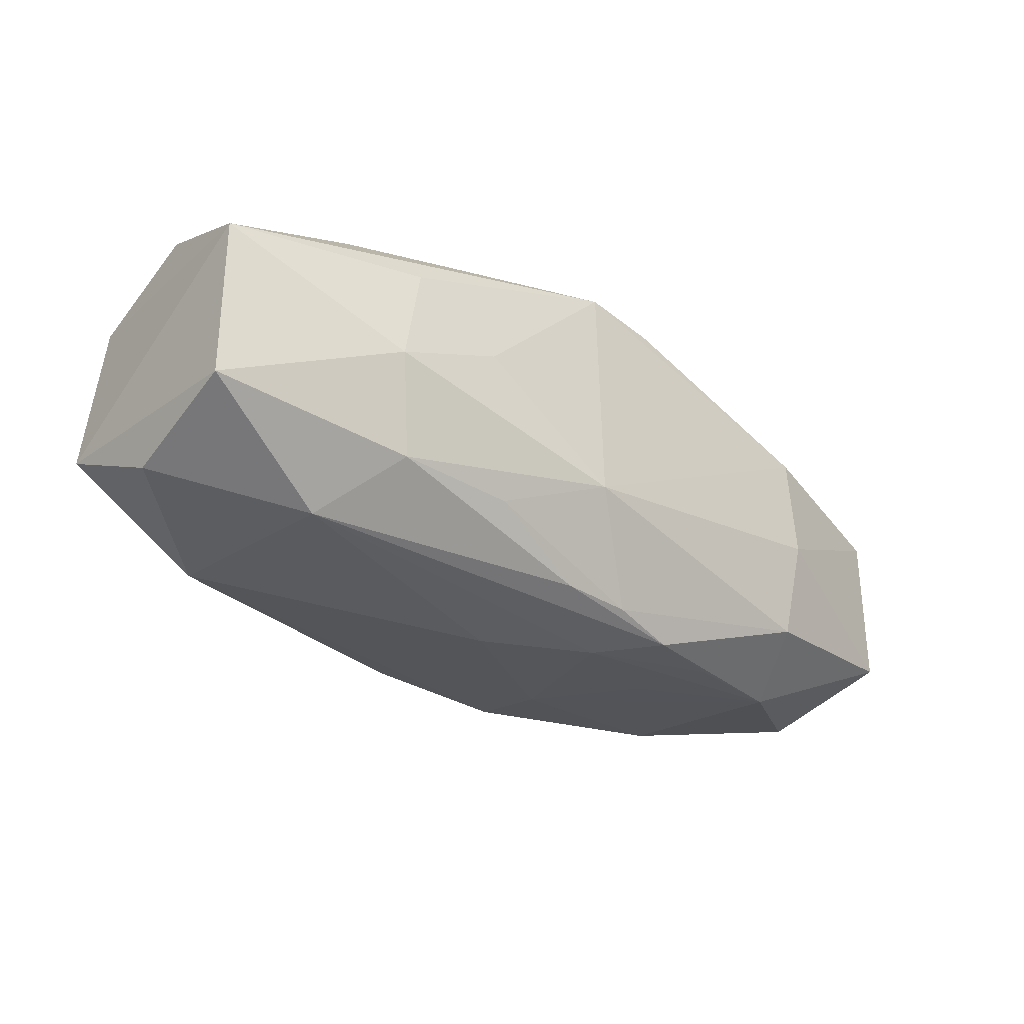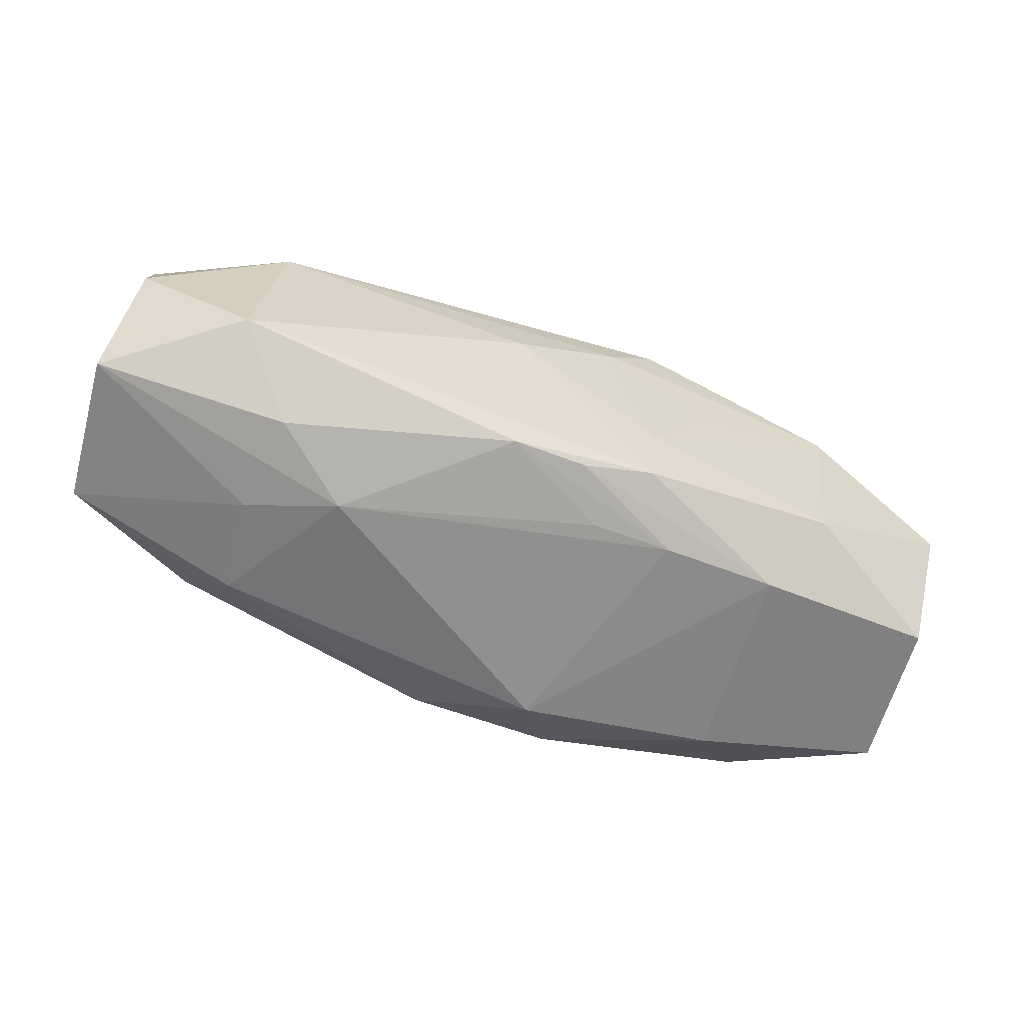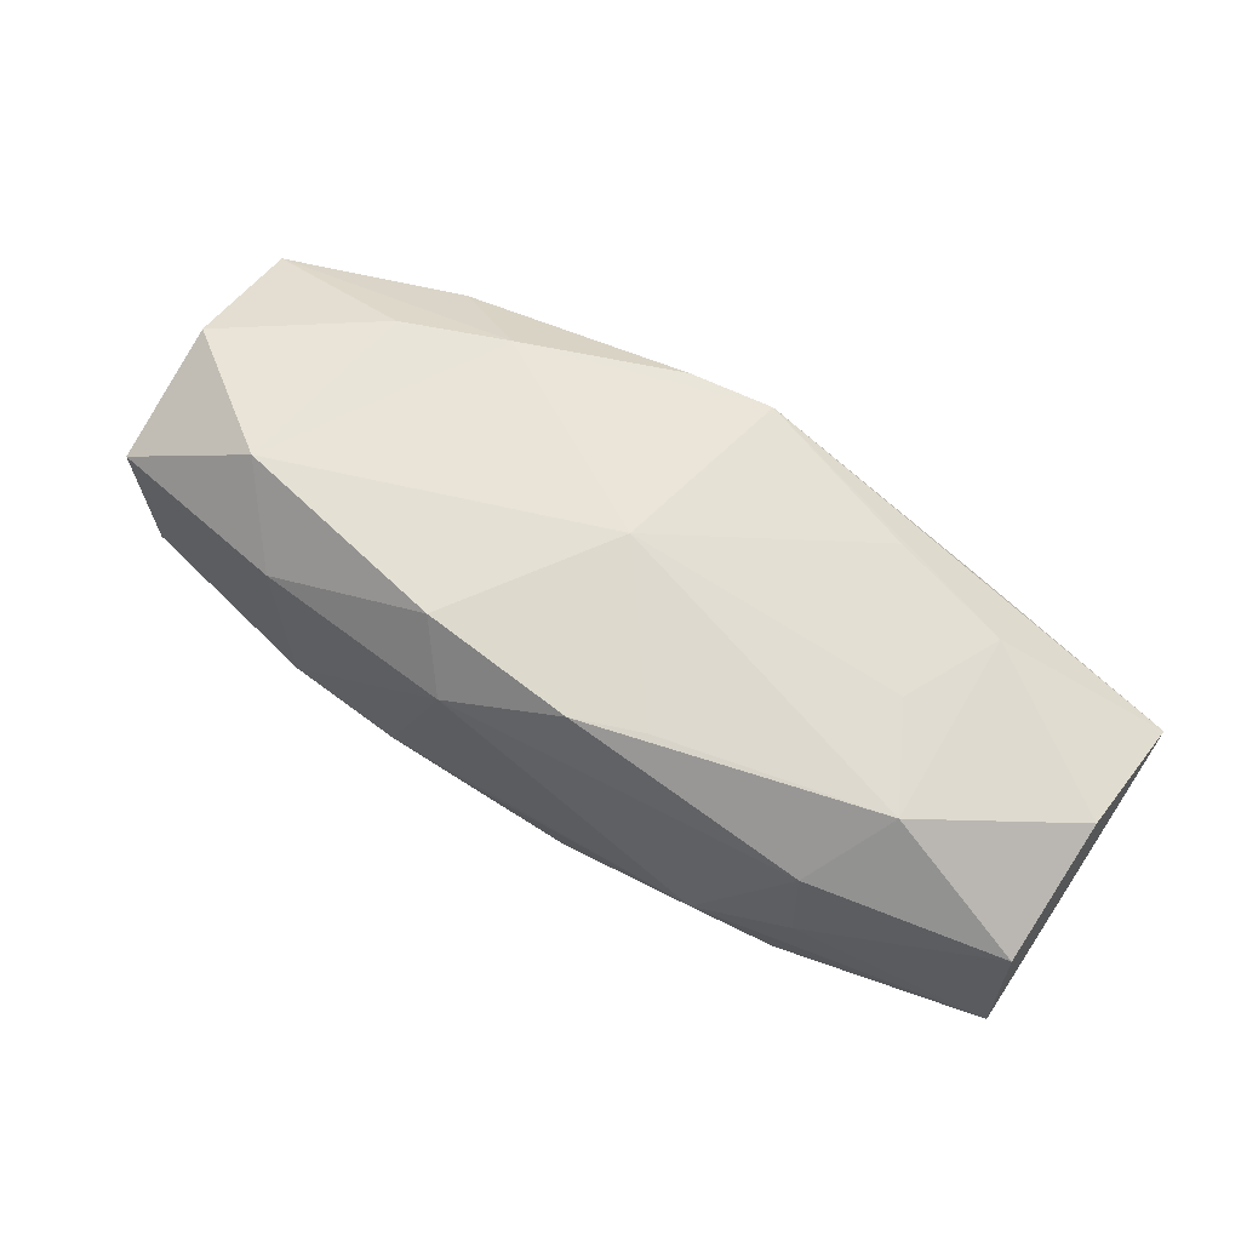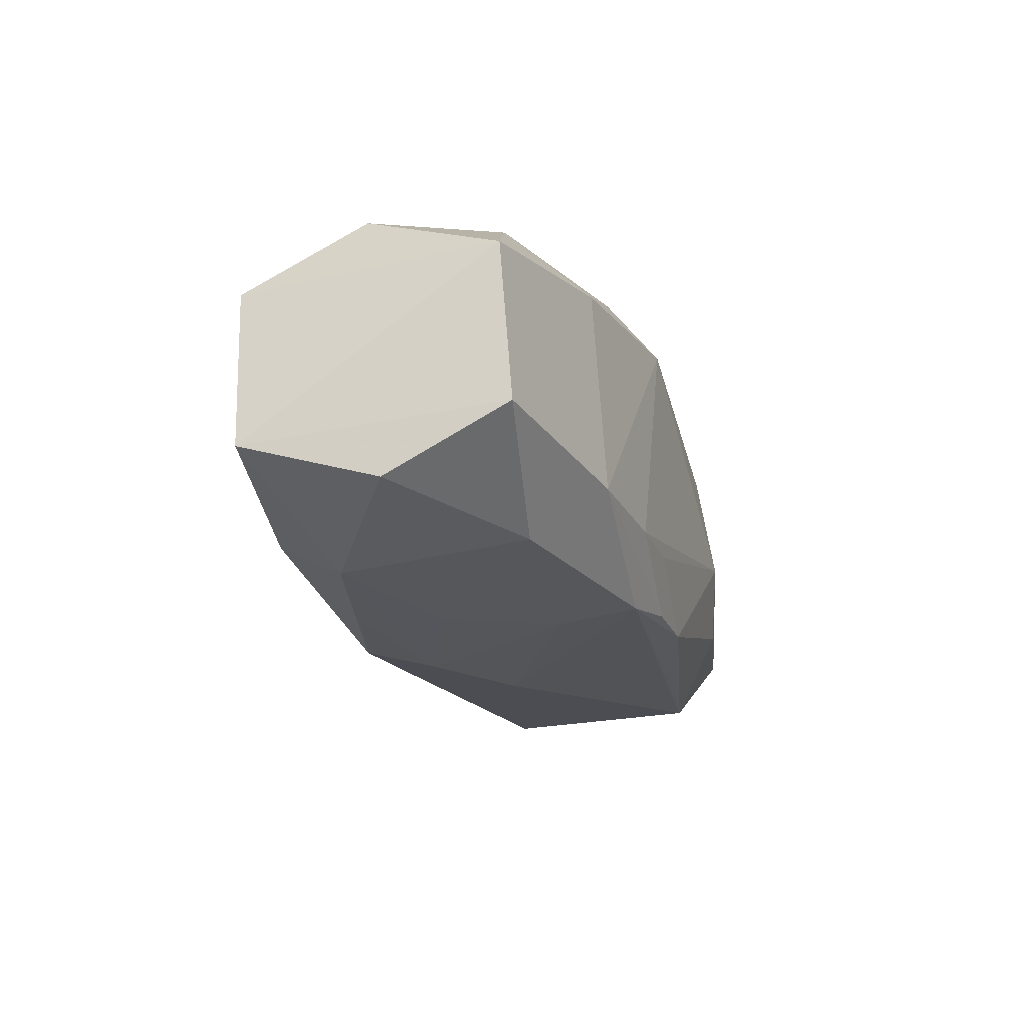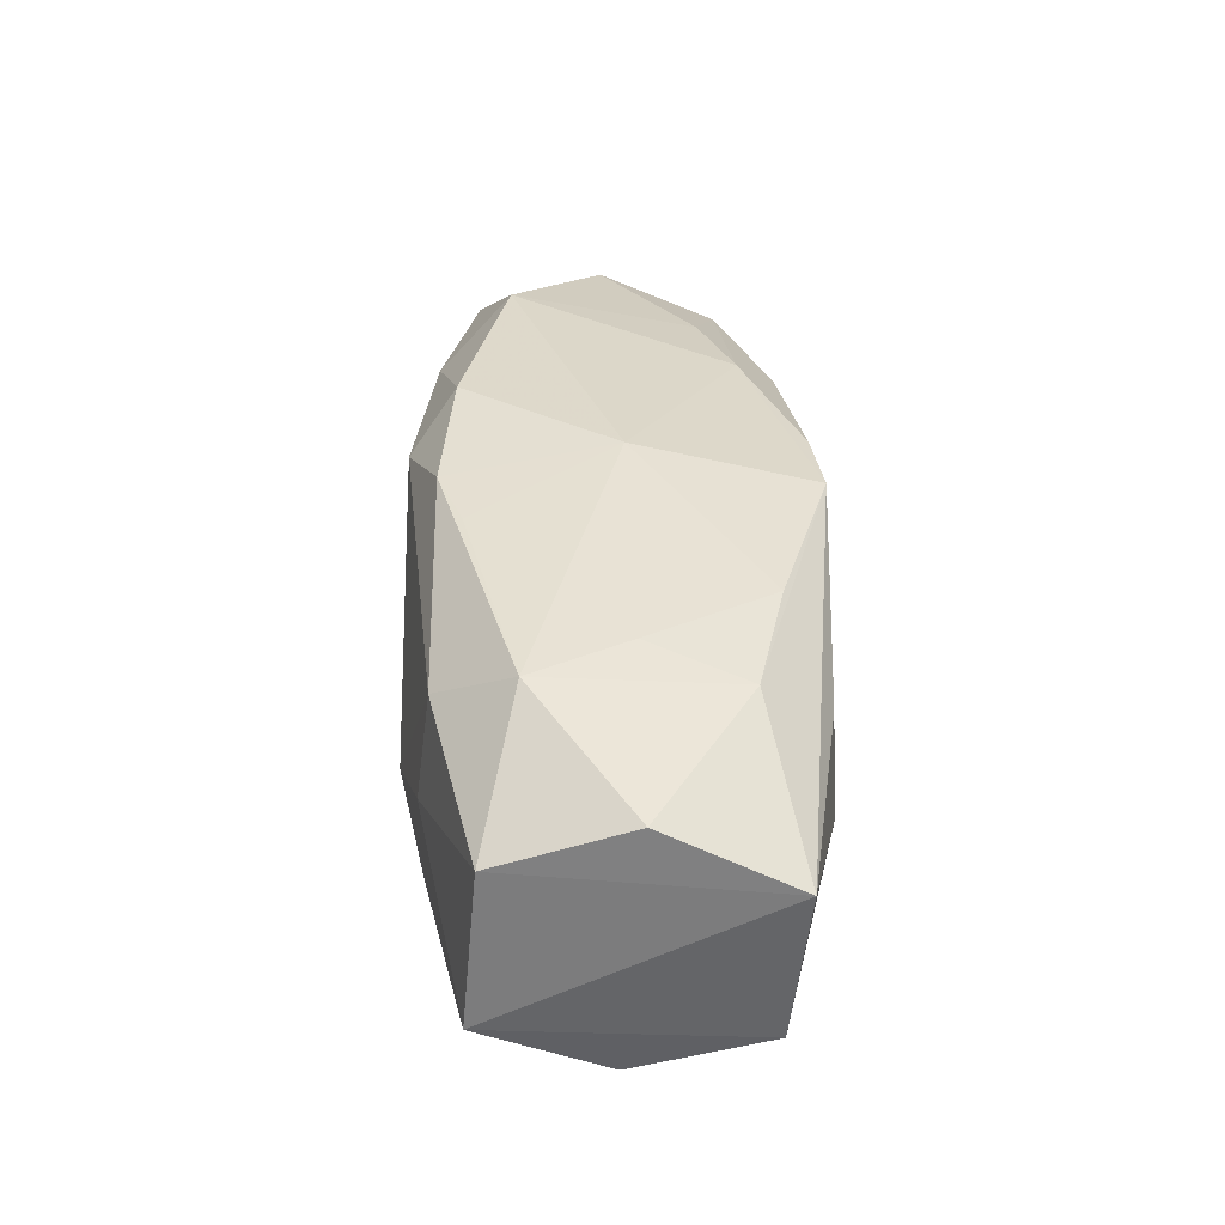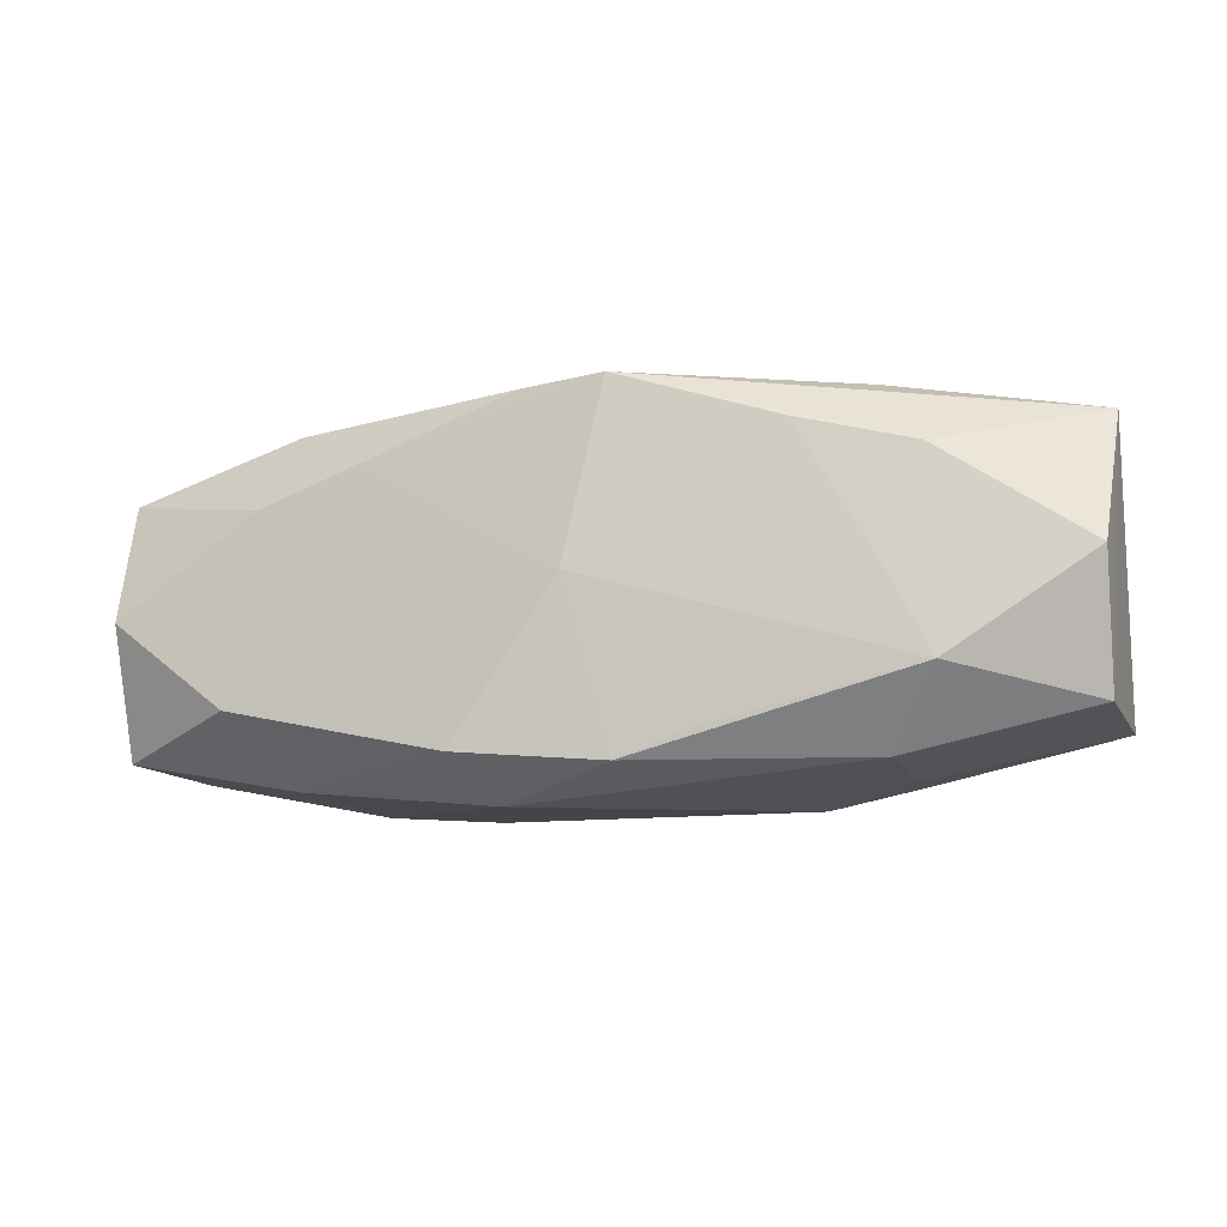
<metadata>
{"format":"obj","ext":"obj","renderer":"f3d","projection":"perspective","resolution":1024,"background":"white","views":[{"elev":-30.9,"azim":140.6,"up":"+Z"},{"elev":-65.6,"azim":160.5,"up":"+Y"},{"elev":69.0,"azim":33.1,"up":"+Z"},{"elev":-20.7,"azim":-71.3,"up":"+Z"},{"elev":35.3,"azim":89.6,"up":"+Z"},{"elev":-8.7,"azim":15.2,"up":"+Y"}]}
</metadata>
<code>
v -0.007726 -0.006185 -0.01229
v -0.02056 0.01192 0.006398
v -0.03429 0.007478 -0.006754
v -0.03261 -0.009908 0.005981
v -0.004495 -0.01332 -0.006845
v -0.02289 0.004908 -0.01203
v 0.01353 -0.01333 -0.002084
v -0.03346 0.008134 0.004622
v 0.002151 0.0136 0.01176
v -0.03271 -0.002049 -0.009497
v -0.02134 0.01181 -0.001201
v 0.03242 -0.007514 0.006249
v 0.01856 0.01297 0.006407
v 0.001967 0.009896 -0.0119
v 0.02187 0.008239 0.01073
v -0.0186 -0.01299 -0.006483
v -0.005078 -0.01342 0.009397
v 0.01412 -0.0092 -0.01129
v 0.02386 -0.007377 -0.01137
v 0.01367 0.0101 0.01147
v 0.0225 -0.005278 0.01185
v -0.0126 0.001264 -0.01257
v -0.01456 0.008819 0.01101
v -0.003114 0.009909 -0.01216
v -0.01918 -0.01219 0.008064
v 0.03231 0.0002812 -0.009168
v 0.00282 -0.01095 0.01275
v -0.008088 0.00904 -0.01317
v -0.004276 0.005182 -0.01355
v -0.022 0.006328 0.01004
v -0.0204 0.01072 -0.008691
v 0.01885 0.001424 0.01181
v 0.03321 -0.008541 -0.004891
v 0.03321 0.01081 0.005092
v 0.002915 -0.01245 -0.01084
v -0.0144 0.007004 -0.01273
v 0.003427 0.001193 -0.01346
v 0.001684 0.0136 -0.005055
v 0.01995 0.01329 -0.001
v -0.02338 -0.007103 0.012
v 0.01908 -0.01167 -0.006314
v 0.007385 -0.009139 0.01259
v 0.009697 0.01166 -0.008443
v -0.01029 -0.01343 -0.006823
v 0.03259 0.009704 -0.006305
v -0.0003487 0.0008617 0.01333
v -0.03272 -0.0006268 0.008908
v -0.007739 -0.0102 0.01323
v 0.01926 -0.01072 0.008183
v 0.01223 0.0136 0.001929
v 0.02 -0.01167 0.000922
v -0.007332 -0.01178 -0.01153
v -0.03185 -0.01054 -0.005038
v 0.02246 0.006631 -0.01201
v 0.03245 0.001715 0.009329
v 0.01821 0.01154 -0.008091
v -0.02191 -0.008411 -0.01074
v -0.002394 -0.01251 -0.01075
v -0.003625 0.01295 0.01134
f 3 53 4
f 10 53 3
f 54 56 45
f 59 9 2
f 2 9 38
f 17 25 16
f 16 4 53
f 16 25 4
f 6 10 3
f 3 31 6
f 6 31 28
f 38 56 43
f 33 7 41
f 14 54 28
f 56 54 14
f 14 43 56
f 38 9 50
f 34 33 45
f 55 12 34
f 12 33 34
f 4 25 40
f 40 47 4
f 11 31 3
f 38 31 11
f 11 2 38
f 3 4 8
f 4 47 8
f 8 11 3
f 2 11 8
f 41 7 35
f 17 7 49
f 44 16 58
f 58 35 44
f 17 16 44
f 44 7 17
f 29 54 37
f 28 54 29
f 37 54 19
f 19 33 41
f 41 35 19
f 38 43 24
f 43 14 24
f 24 14 28
f 24 31 38
f 28 31 24
f 55 34 15
f 15 34 9
f 39 34 45
f 45 56 39
f 39 56 38
f 38 50 39
f 48 25 17
f 48 40 25
f 59 2 23
f 2 8 23
f 23 9 59
f 7 33 51
f 51 49 7
f 51 33 12
f 12 49 51
f 5 35 7
f 7 44 5
f 5 44 35
f 36 6 28
f 28 29 36
f 36 29 6
f 52 35 58
f 58 16 52
f 37 19 52
f 26 54 45
f 26 19 54
f 45 33 26
f 33 19 26
f 20 15 9
f 32 15 20
f 9 34 13
f 34 39 13
f 13 50 9
f 13 39 50
f 17 49 27
f 27 48 17
f 46 20 9
f 32 20 46
f 40 48 46
f 48 27 46
f 9 23 46
f 46 23 40
f 30 8 47
f 30 23 8
f 47 40 30
f 40 23 30
f 1 29 37
f 37 52 1
f 18 19 35
f 35 52 18
f 18 52 19
f 6 29 22
f 22 1 6
f 29 1 22
f 6 1 57
f 57 1 52
f 10 6 57
f 53 10 57
f 57 16 53
f 57 52 16
f 21 27 49
f 32 46 21
f 21 49 12
f 21 12 55
f 55 15 21
f 21 15 32
f 42 46 27
f 27 21 42
f 42 21 46

</code>
